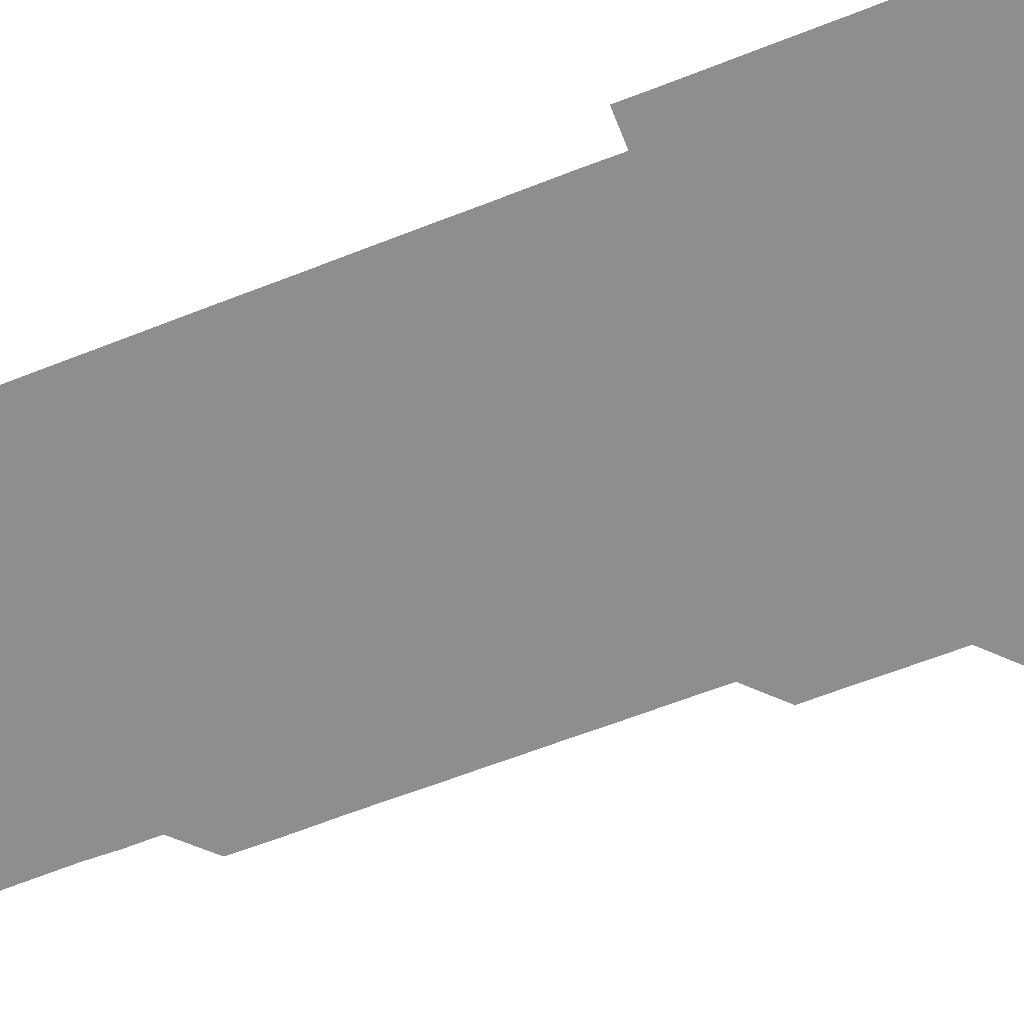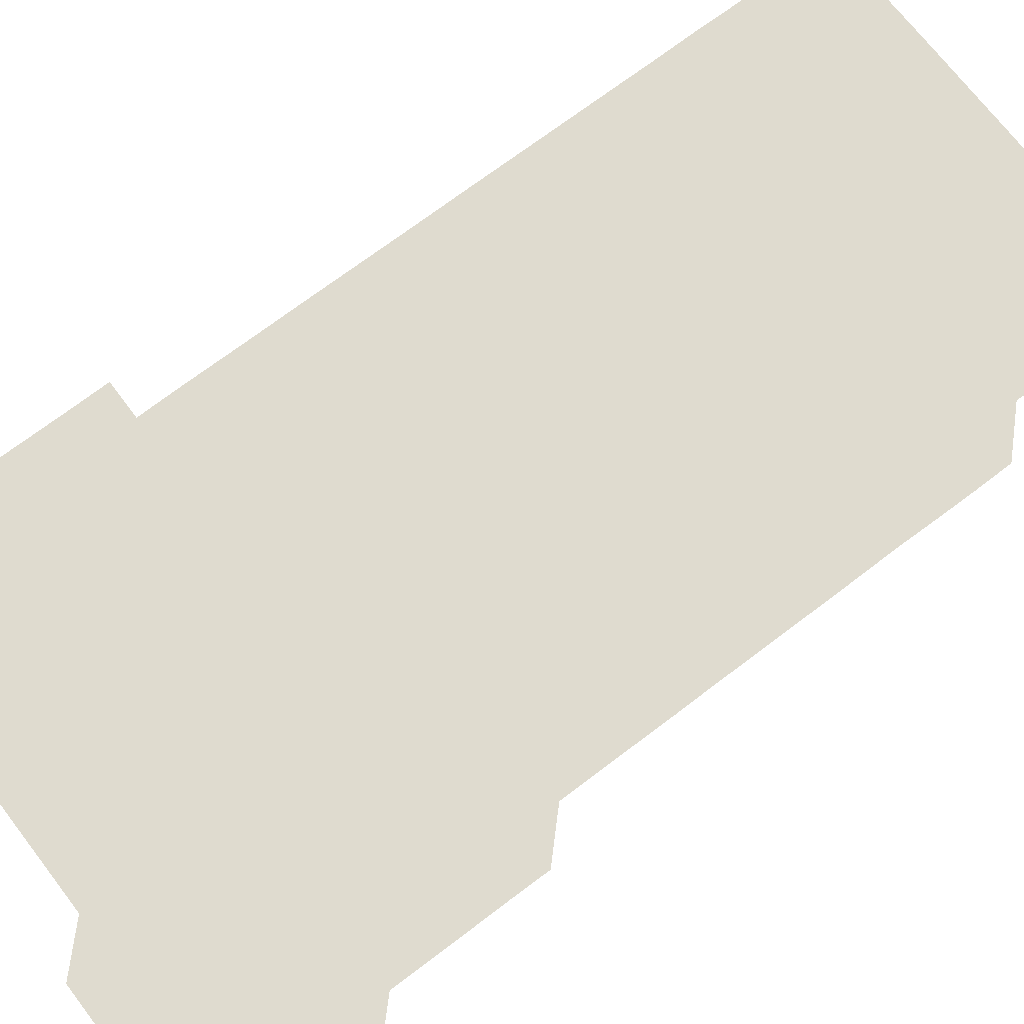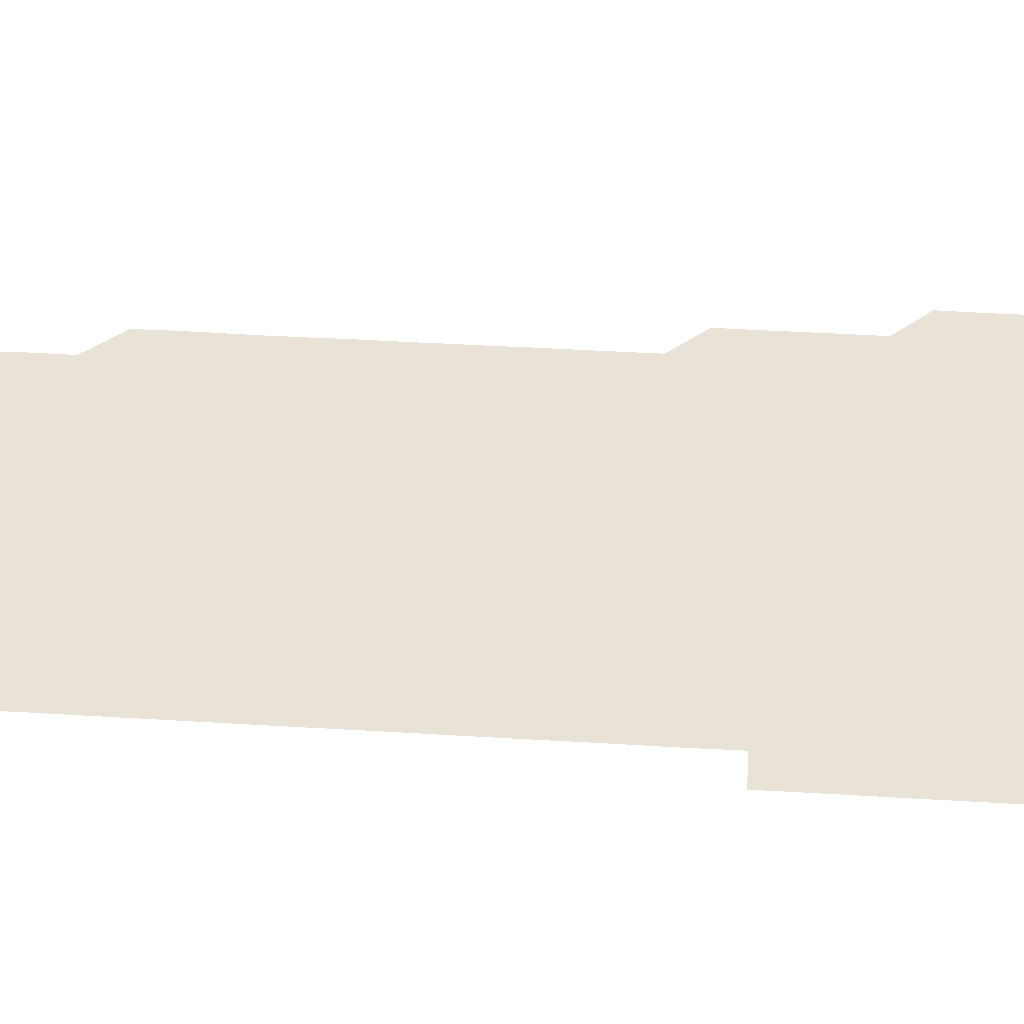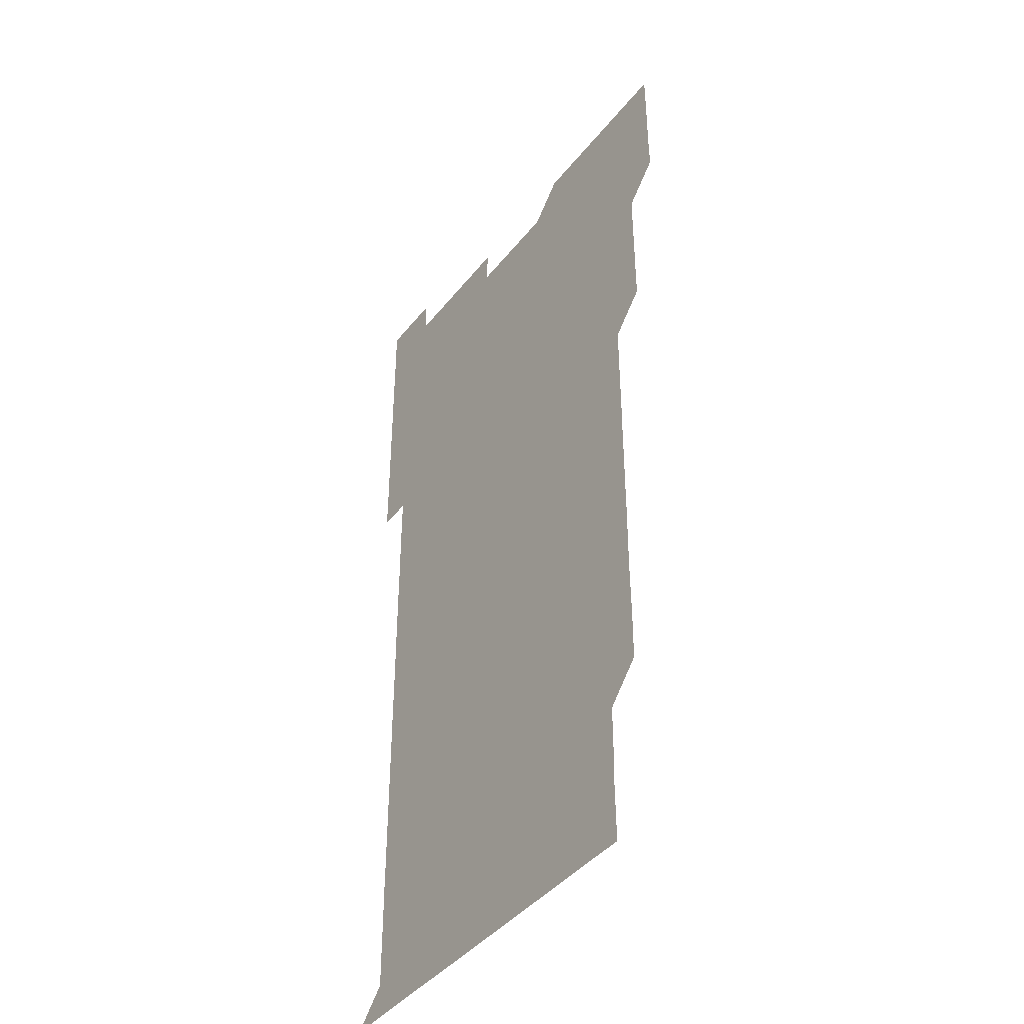
<metadata>
{"format":"obj","ext":"obj","renderer":"f3d","projection":"perspective","resolution":1024,"background":"white","views":[{"elev":-64.9,"azim":111.4,"up":"+Z"},{"elev":70.5,"azim":-127.4,"up":"+Z"},{"elev":41.9,"azim":94.2,"up":"+Z"},{"elev":-41.6,"azim":-124.7,"up":"+Y"}]}
</metadata>
<code>
v 480.8 526.1 0
v 481 540.9 0
v 481 556 0
v 481 571 0
v 481 586 0
v 495.9 451 0
v 496 465.9 0
v 496 480.9 0
v 496 495.9 0
v 496 511 0
v 496.1 526.1 0
v 496 541 0
v 496 556 0
v 496.1 570.9 0
v 496 586.1 0
v 510.9 256 0
v 510.7 271 0
v 510.8 285.6 0
v 511.1 300.6 0
v 511 315.8 0
v 510.9 330.8 0
v 511 345.8 0
v 511 360.8 0
v 511 375.9 0
v 510.9 390.9 0
v 511 405.9 0
v 511 420.9 0
v 511 436 0
v 511 451 0
v 511.1 466 0
v 510.9 481 0
v 511 496 0
v 511 511 0
v 511 526 0
v 510.9 541 0
v 511.1 556 0
v 511 571 0
v 511 586 0
v 525.9 180.9 0
v 526.2 195.9 0
v 526.3 210.9 0
v 525.8 225.8 0
v 526 240.8 0
v 526.1 256 0
v 526.2 271.1 0
v 526.1 286.2 0
v 526 301.1 0
v 526.1 316 0
v 526 331.1 0
v 526 346 0
v 526 361 0
v 526.1 376 0
v 526 391 0
v 526 406 0
v 526 421 0
v 526.1 436 0
v 526 451 0
v 526.1 466 0
v 526 481 0
v 526.1 496 0
v 526 511 0
v 526 526 0
v 526 541 0
v 526 556 0
v 526 571 0
v 526 586.1 0
v 540.9 181.1 0
v 540.8 195.6 0
v 541.1 211.2 0
v 541 226 0
v 540.9 241 0
v 541.1 256.1 0
v 541 271 0
v 541 286 0
v 541.1 301.1 0
v 541 316 0
v 541 331 0
v 541.2 346.2 0
v 541 361 0
v 541 376 0
v 541.1 391 0
v 541 406 0
v 541 421 0
v 541 436 0
v 541 451 0
v 541 466 0
v 541 481 0
v 541 496 0
v 541 511 0
v 541 526 0
v 541 541 0
v 541.1 555.9 0
v 541 571 0
v 541 586.1 0
v 555.9 181 0
v 556 196.1 0
v 556.1 211 0
v 556.1 226.1 0
v 556.1 241.1 0
v 556.1 256.1 0
v 556 271 0
v 556 286 0
v 556 301 0
v 556 316 0
v 556 331 0
v 556 345.9 0
v 556 361 0
v 556 376 0
v 556 391 0
v 556.1 406.1 0
v 556 421 0
v 556 436 0
v 556 451 0
v 556 466 0
v 556 481 0
v 556 496 0
v 556 511 0
v 556 526 0
v 556 541 0
v 556 556 0
v 556 570.9 0
v 555.9 586 0
v 570.9 181 0
v 570.9 196.1 0
v 571.2 211.2 0
v 571.1 226 0
v 571 241 0
v 571 256 0
v 571 271 0
v 571 286 0
v 571 301 0
v 571 316 0
v 571 331 0
v 571 346.1 0
v 571.1 361.1 0
v 571 376 0
v 571 391 0
v 571 406 0
v 571 421 0
v 571 436.1 0
v 571 451 0
v 571 466 0
v 571 481 0
v 571 496 0
v 571 511 0
v 571 526 0
v 571 541 0
v 571 556 0
v 570.9 571 0
v 586 181 0
v 586 195.7 0
v 585.9 211.1 0
v 586 226.1 0
v 586 241.1 0
v 586 256 0
v 586 271 0
v 586 286 0
v 586 301 0
v 586 316.1 0
v 586 331 0
v 586 345.9 0
v 586 361.1 0
v 586.1 376.1 0
v 586 391 0
v 586 406 0
v 586 420.9 0
v 586 436 0
v 586 451 0
v 586 466 0
v 586 481 0
v 586 496 0
v 586 511 0
v 586 526 0
v 586 541 0
v 586 556 0
v 586 571 0
v 600.9 180.9 0
v 601.1 196 0
v 601 211.1 0
v 601 226.1 0
v 601 241 0
v 601 255.9 0
v 601 271.1 0
v 601 286 0
v 601 301 0
v 601 316 0
v 601 331 0
v 601 346 0
v 601 360.9 0
v 601 376.1 0
v 601 391 0
v 601 406 0
v 601 421 0
v 601 436 0
v 601 451 0
v 601 466 0
v 601 481 0
v 601 496 0
v 601 511 0
v 601 526 0
v 601 541 0
v 601 556 0
v 601 571 0
v 615.9 180.9 0
v 616.1 196.1 0
v 616 210.9 0
v 616 226 0
v 616 241.1 0
v 616 256.1 0
v 616 271 0
v 616 286 0
v 616 301 0
v 616 316.1 0
v 616 330.9 0
v 616 346.1 0
v 616 361 0
v 616 376 0
v 616 391 0
v 616 406 0
v 616 421 0
v 616 436 0
v 616 451.1 0
v 616 466 0
v 616 481 0
v 616 496 0
v 616 511 0
v 616 526 0
v 616 541 0
v 616 556 0
v 616 571 0
v 616 586.1 0
v 631 180.9 0
v 631 196.1 0
v 631 211.1 0
v 631 226 0
v 631 241 0
v 631 256.1 0
v 631 270.9 0
v 631 286.1 0
v 631 301 0
v 631 316 0
v 631 331.1 0
v 631 346 0
v 631 361 0
v 631 376 0
v 631 391 0
v 631 406 0
v 631 421 0
v 631 436 0
v 631 451 0
v 631 466 0
v 631 481 0
v 631 496 0
v 631 511 0
v 631 526 0
v 631 541 0
v 631 556 0
v 631 571 0
v 631 586 0
v 646 180.9 0
v 645.9 196 0
v 646 211.1 0
v 646 226.1 0
v 646 241 0
v 646.1 255.8 0
v 646 271.1 0
v 646 286 0
v 645.9 301.1 0
v 646 315.9 0
v 646 331.1 0
v 646 346 0
v 646 361 0
v 646 376 0
v 646 391 0
v 646 406 0
v 646 421 0
v 646 436 0
v 646 451 0
v 646 466 0
v 646 481 0
v 646 496 0
v 646 511 0
v 646 526 0
v 646 541 0
v 646 556 0
v 646 571 0
v 646 586 0
v 661 181 0
v 661 196 0
v 660.9 211.1 0
v 661 226.1 0
v 661 241 0
v 660.9 256.2 0
v 661 271 0
v 661 286.1 0
v 661 301 0
v 661 316.1 0
v 661 331 0
v 661 346 0
v 661 361 0
v 660.9 376.1 0
v 661 391 0
v 661 406 0
v 661 421 0
v 661 436 0
v 661 451 0
v 661 466 0
v 661 481 0
v 660.9 496 0
v 661 511 0
v 661 526 0
v 661 541 0
v 661 556 0
v 661 571 0
v 661 586 0
v 676.1 181 0
v 676.1 195.9 0
v 676 211 0
v 676 226 0
v 676 241.1 0
v 676 256 0
v 676 271 0
v 675.9 286.1 0
v 676 301 0
v 675.9 316.1 0
v 675.9 331.1 0
v 676 346 0
v 675.9 361 0
v 676 376 0
v 676.1 391 0
v 675.9 406.1 0
v 676 421 0
v 675.9 436 0
v 676 451 0
v 676 466 0
v 676 481 0
v 676 496 0
v 675.9 511 0
v 676 526 0
v 675.9 541 0
v 676 556 0
v 676 571 0
v 676 586 0
v 676 601 0
v 691.1 180.9 0
v 690.9 196 0
v 690.9 210.9 0
v 690.9 225.9 0
v 691.1 240.9 0
v 691 255.9 0
v 691 270.9 0
v 691 285.9 0
v 691 300.9 0
v 691 315.9 0
v 691.1 330.9 0
v 691 345.9 0
v 691 360.9 0
v 691 376 0
v 691.1 390.9 0
v 691.1 405.9 0
v 691 420.9 0
v 691.1 436 0
v 691.1 450.9 0
v 690.9 466.2 0
v 691 480.9 0
v 691.1 496 0
v 690.9 511 0
v 691 526 0
v 690.9 541 0
v 690.9 556 0
v 690.9 571 0
v 691 586 0
v 691 601 0
v 706 181 0
v 706.2 466 0
v 706.1 480.9 0
v 706.1 495.9 0
v 706.1 510.9 0
v 706.1 525.9 0
v 706 541 0
v 706.1 556 0
v 706 571 0
v 706 586 0
v 706 601 0
f 10 11 1
f 1 11 2
f 11 12 2
f 2 12 3
f 12 13 3
f 3 13 4
f 13 14 4
f 4 14 5
f 14 15 5
f 28 29 6
f 6 29 7
f 29 30 7
f 7 30 8
f 30 31 8
f 8 31 9
f 31 32 9
f 9 32 10
f 32 33 10
f 10 33 11
f 33 34 11
f 11 34 12
f 34 35 12
f 12 35 13
f 35 36 13
f 13 36 14
f 36 37 14
f 14 37 15
f 37 38 15
f 43 44 16
f 16 44 17
f 44 45 17
f 17 45 18
f 45 46 18
f 18 46 19
f 46 47 19
f 19 47 20
f 47 48 20
f 20 48 21
f 48 49 21
f 21 49 22
f 49 50 22
f 22 50 23
f 50 51 23
f 23 51 24
f 51 52 24
f 24 52 25
f 52 53 25
f 25 53 26
f 53 54 26
f 26 54 27
f 54 55 27
f 27 55 28
f 55 56 28
f 28 56 29
f 56 57 29
f 29 57 30
f 57 58 30
f 30 58 31
f 58 59 31
f 31 59 32
f 59 60 32
f 32 60 33
f 60 61 33
f 33 61 34
f 61 62 34
f 34 62 35
f 62 63 35
f 35 63 36
f 63 64 36
f 36 64 37
f 64 65 37
f 37 65 38
f 65 66 38
f 39 67 40
f 67 68 40
f 40 68 41
f 68 69 41
f 41 69 42
f 69 70 42
f 42 70 43
f 70 71 43
f 43 71 44
f 71 72 44
f 44 72 45
f 72 73 45
f 45 73 46
f 73 74 46
f 46 74 47
f 74 75 47
f 47 75 48
f 75 76 48
f 48 76 49
f 76 77 49
f 49 77 50
f 77 78 50
f 50 78 51
f 78 79 51
f 51 79 52
f 79 80 52
f 52 80 53
f 80 81 53
f 53 81 54
f 81 82 54
f 54 82 55
f 82 83 55
f 55 83 56
f 83 84 56
f 56 84 57
f 84 85 57
f 57 85 58
f 85 86 58
f 58 86 59
f 86 87 59
f 59 87 60
f 87 88 60
f 60 88 61
f 88 89 61
f 61 89 62
f 89 90 62
f 62 90 63
f 90 91 63
f 63 91 64
f 91 92 64
f 64 92 65
f 92 93 65
f 65 93 66
f 93 94 66
f 67 95 68
f 95 96 68
f 68 96 69
f 96 97 69
f 69 97 70
f 97 98 70
f 70 98 71
f 98 99 71
f 71 99 72
f 99 100 72
f 72 100 73
f 100 101 73
f 73 101 74
f 101 102 74
f 74 102 75
f 102 103 75
f 75 103 76
f 103 104 76
f 76 104 77
f 104 105 77
f 77 105 78
f 105 106 78
f 78 106 79
f 106 107 79
f 79 107 80
f 107 108 80
f 80 108 81
f 108 109 81
f 81 109 82
f 109 110 82
f 82 110 83
f 110 111 83
f 83 111 84
f 111 112 84
f 84 112 85
f 112 113 85
f 85 113 86
f 113 114 86
f 86 114 87
f 114 115 87
f 87 115 88
f 115 116 88
f 88 116 89
f 116 117 89
f 89 117 90
f 117 118 90
f 90 118 91
f 118 119 91
f 91 119 92
f 119 120 92
f 92 120 93
f 120 121 93
f 93 121 94
f 121 122 94
f 95 123 96
f 123 124 96
f 96 124 97
f 124 125 97
f 97 125 98
f 125 126 98
f 98 126 99
f 126 127 99
f 99 127 100
f 127 128 100
f 100 128 101
f 128 129 101
f 101 129 102
f 129 130 102
f 102 130 103
f 130 131 103
f 103 131 104
f 131 132 104
f 104 132 105
f 132 133 105
f 105 133 106
f 133 134 106
f 106 134 107
f 134 135 107
f 107 135 108
f 135 136 108
f 108 136 109
f 136 137 109
f 109 137 110
f 137 138 110
f 110 138 111
f 138 139 111
f 111 139 112
f 139 140 112
f 112 140 113
f 140 141 113
f 113 141 114
f 141 142 114
f 114 142 115
f 142 143 115
f 115 143 116
f 143 144 116
f 116 144 117
f 144 145 117
f 117 145 118
f 145 146 118
f 118 146 119
f 146 147 119
f 119 147 120
f 147 148 120
f 120 148 121
f 148 149 121
f 121 149 122
f 123 150 124
f 150 151 124
f 124 151 125
f 151 152 125
f 125 152 126
f 152 153 126
f 126 153 127
f 153 154 127
f 127 154 128
f 154 155 128
f 128 155 129
f 155 156 129
f 129 156 130
f 156 157 130
f 130 157 131
f 157 158 131
f 131 158 132
f 158 159 132
f 132 159 133
f 159 160 133
f 133 160 134
f 160 161 134
f 134 161 135
f 161 162 135
f 135 162 136
f 162 163 136
f 136 163 137
f 163 164 137
f 137 164 138
f 164 165 138
f 138 165 139
f 165 166 139
f 139 166 140
f 166 167 140
f 140 167 141
f 167 168 141
f 141 168 142
f 168 169 142
f 142 169 143
f 169 170 143
f 143 170 144
f 170 171 144
f 144 171 145
f 171 172 145
f 145 172 146
f 172 173 146
f 146 173 147
f 173 174 147
f 147 174 148
f 174 175 148
f 148 175 149
f 175 176 149
f 150 177 151
f 177 178 151
f 151 178 152
f 178 179 152
f 152 179 153
f 179 180 153
f 153 180 154
f 180 181 154
f 154 181 155
f 181 182 155
f 155 182 156
f 182 183 156
f 156 183 157
f 183 184 157
f 157 184 158
f 184 185 158
f 158 185 159
f 185 186 159
f 159 186 160
f 186 187 160
f 160 187 161
f 187 188 161
f 161 188 162
f 188 189 162
f 162 189 163
f 189 190 163
f 163 190 164
f 190 191 164
f 164 191 165
f 191 192 165
f 165 192 166
f 192 193 166
f 166 193 167
f 193 194 167
f 167 194 168
f 194 195 168
f 168 195 169
f 195 196 169
f 169 196 170
f 196 197 170
f 170 197 171
f 197 198 171
f 171 198 172
f 198 199 172
f 172 199 173
f 199 200 173
f 173 200 174
f 200 201 174
f 174 201 175
f 201 202 175
f 175 202 176
f 202 203 176
f 177 204 178
f 204 205 178
f 178 205 179
f 205 206 179
f 179 206 180
f 206 207 180
f 180 207 181
f 207 208 181
f 181 208 182
f 208 209 182
f 182 209 183
f 209 210 183
f 183 210 184
f 210 211 184
f 184 211 185
f 211 212 185
f 185 212 186
f 212 213 186
f 186 213 187
f 213 214 187
f 187 214 188
f 214 215 188
f 188 215 189
f 215 216 189
f 189 216 190
f 216 217 190
f 190 217 191
f 217 218 191
f 191 218 192
f 218 219 192
f 192 219 193
f 219 220 193
f 193 220 194
f 220 221 194
f 194 221 195
f 221 222 195
f 195 222 196
f 222 223 196
f 196 223 197
f 223 224 197
f 197 224 198
f 224 225 198
f 198 225 199
f 225 226 199
f 199 226 200
f 226 227 200
f 200 227 201
f 227 228 201
f 201 228 202
f 228 229 202
f 202 229 203
f 229 230 203
f 204 232 205
f 232 233 205
f 205 233 206
f 233 234 206
f 206 234 207
f 234 235 207
f 207 235 208
f 235 236 208
f 208 236 209
f 236 237 209
f 209 237 210
f 237 238 210
f 210 238 211
f 238 239 211
f 211 239 212
f 239 240 212
f 212 240 213
f 240 241 213
f 213 241 214
f 241 242 214
f 214 242 215
f 242 243 215
f 215 243 216
f 243 244 216
f 216 244 217
f 244 245 217
f 217 245 218
f 245 246 218
f 218 246 219
f 246 247 219
f 219 247 220
f 247 248 220
f 220 248 221
f 248 249 221
f 221 249 222
f 249 250 222
f 222 250 223
f 250 251 223
f 223 251 224
f 251 252 224
f 224 252 225
f 252 253 225
f 225 253 226
f 253 254 226
f 226 254 227
f 254 255 227
f 227 255 228
f 255 256 228
f 228 256 229
f 256 257 229
f 229 257 230
f 257 258 230
f 230 258 231
f 258 259 231
f 232 260 233
f 260 261 233
f 233 261 234
f 261 262 234
f 234 262 235
f 262 263 235
f 235 263 236
f 263 264 236
f 236 264 237
f 264 265 237
f 237 265 238
f 265 266 238
f 238 266 239
f 266 267 239
f 239 267 240
f 267 268 240
f 240 268 241
f 268 269 241
f 241 269 242
f 269 270 242
f 242 270 243
f 270 271 243
f 243 271 244
f 271 272 244
f 244 272 245
f 272 273 245
f 245 273 246
f 273 274 246
f 246 274 247
f 274 275 247
f 247 275 248
f 275 276 248
f 248 276 249
f 276 277 249
f 249 277 250
f 277 278 250
f 250 278 251
f 278 279 251
f 251 279 252
f 279 280 252
f 252 280 253
f 280 281 253
f 253 281 254
f 281 282 254
f 254 282 255
f 282 283 255
f 255 283 256
f 283 284 256
f 256 284 257
f 284 285 257
f 257 285 258
f 285 286 258
f 258 286 259
f 286 287 259
f 260 288 261
f 288 289 261
f 261 289 262
f 289 290 262
f 262 290 263
f 290 291 263
f 263 291 264
f 291 292 264
f 264 292 265
f 292 293 265
f 265 293 266
f 293 294 266
f 266 294 267
f 294 295 267
f 267 295 268
f 295 296 268
f 268 296 269
f 296 297 269
f 269 297 270
f 297 298 270
f 270 298 271
f 298 299 271
f 271 299 272
f 299 300 272
f 272 300 273
f 300 301 273
f 273 301 274
f 301 302 274
f 274 302 275
f 302 303 275
f 275 303 276
f 303 304 276
f 276 304 277
f 304 305 277
f 277 305 278
f 305 306 278
f 278 306 279
f 306 307 279
f 279 307 280
f 307 308 280
f 280 308 281
f 308 309 281
f 281 309 282
f 309 310 282
f 282 310 283
f 310 311 283
f 283 311 284
f 311 312 284
f 284 312 285
f 312 313 285
f 285 313 286
f 313 314 286
f 286 314 287
f 314 315 287
f 288 316 289
f 316 317 289
f 289 317 290
f 317 318 290
f 290 318 291
f 318 319 291
f 291 319 292
f 319 320 292
f 292 320 293
f 320 321 293
f 293 321 294
f 321 322 294
f 294 322 295
f 322 323 295
f 295 323 296
f 323 324 296
f 296 324 297
f 324 325 297
f 297 325 298
f 325 326 298
f 298 326 299
f 326 327 299
f 299 327 300
f 327 328 300
f 300 328 301
f 328 329 301
f 301 329 302
f 329 330 302
f 302 330 303
f 330 331 303
f 303 331 304
f 331 332 304
f 304 332 305
f 332 333 305
f 305 333 306
f 333 334 306
f 306 334 307
f 334 335 307
f 307 335 308
f 335 336 308
f 308 336 309
f 336 337 309
f 309 337 310
f 337 338 310
f 310 338 311
f 338 339 311
f 311 339 312
f 339 340 312
f 312 340 313
f 340 341 313
f 313 341 314
f 341 342 314
f 314 342 315
f 342 343 315
f 316 345 317
f 345 346 317
f 317 346 318
f 346 347 318
f 318 347 319
f 347 348 319
f 319 348 320
f 348 349 320
f 320 349 321
f 349 350 321
f 321 350 322
f 350 351 322
f 322 351 323
f 351 352 323
f 323 352 324
f 352 353 324
f 324 353 325
f 353 354 325
f 325 354 326
f 354 355 326
f 326 355 327
f 355 356 327
f 327 356 328
f 356 357 328
f 328 357 329
f 357 358 329
f 329 358 330
f 358 359 330
f 330 359 331
f 359 360 331
f 331 360 332
f 360 361 332
f 332 361 333
f 361 362 333
f 333 362 334
f 362 363 334
f 334 363 335
f 363 364 335
f 335 364 336
f 364 365 336
f 336 365 337
f 365 366 337
f 337 366 338
f 366 367 338
f 338 367 339
f 367 368 339
f 339 368 340
f 368 369 340
f 340 369 341
f 369 370 341
f 341 370 342
f 370 371 342
f 342 371 343
f 371 372 343
f 343 372 344
f 372 373 344
f 345 374 346
f 364 375 365
f 375 376 365
f 365 376 366
f 376 377 366
f 366 377 367
f 377 378 367
f 367 378 368
f 378 379 368
f 368 379 369
f 379 380 369
f 369 380 370
f 380 381 370
f 370 381 371
f 381 382 371
f 371 382 372
f 382 383 372
f 372 383 373
f 383 384 373

</code>
